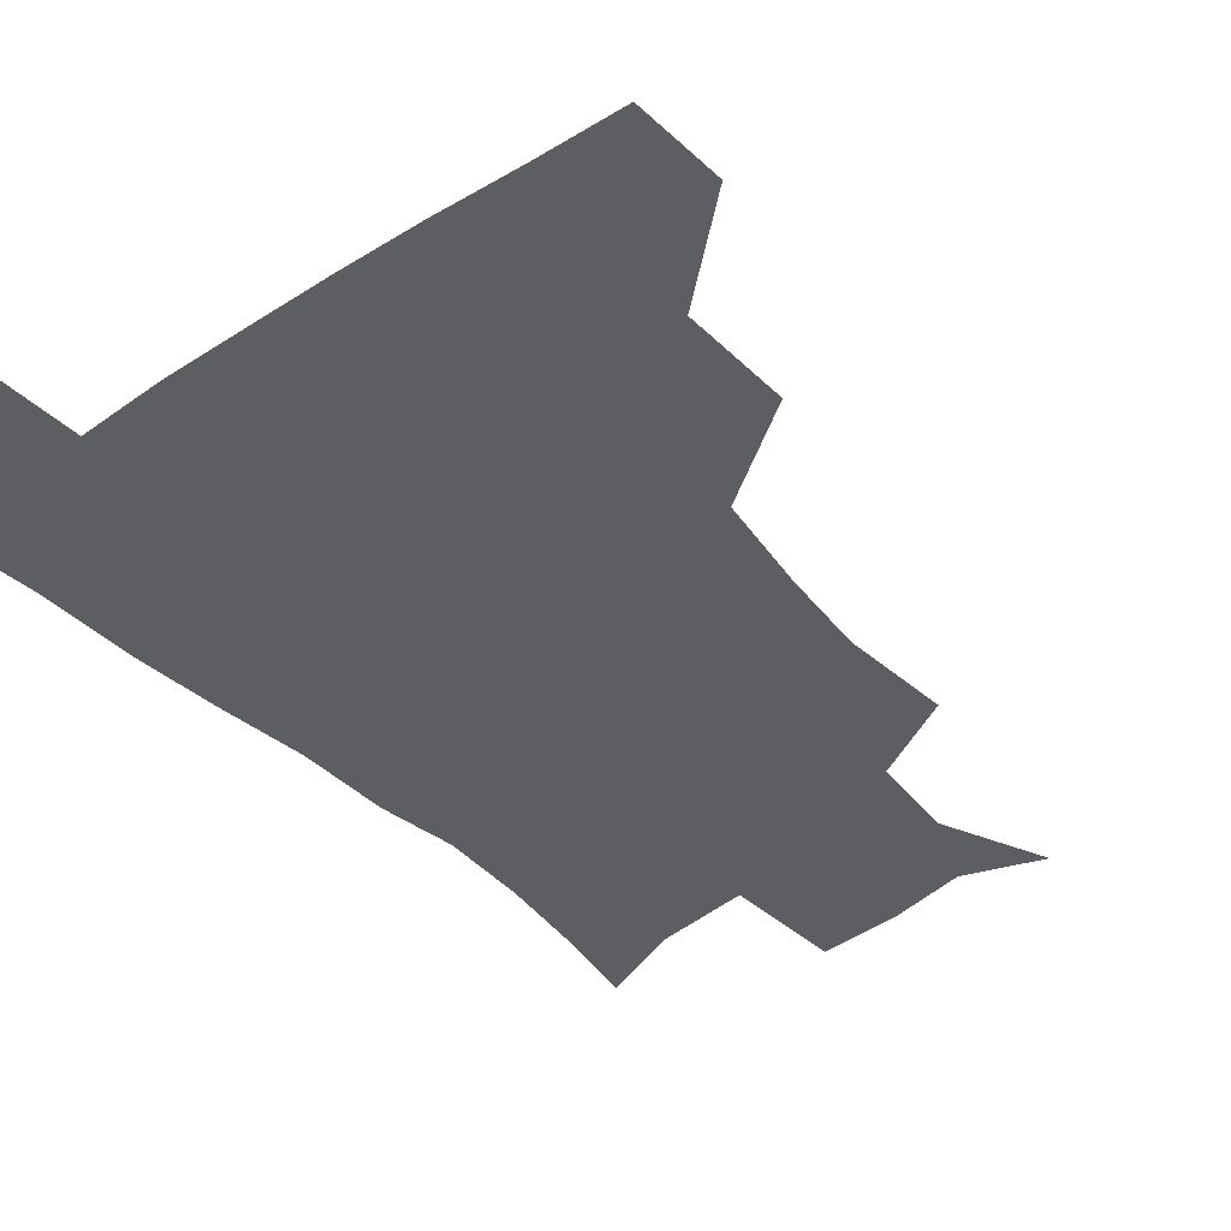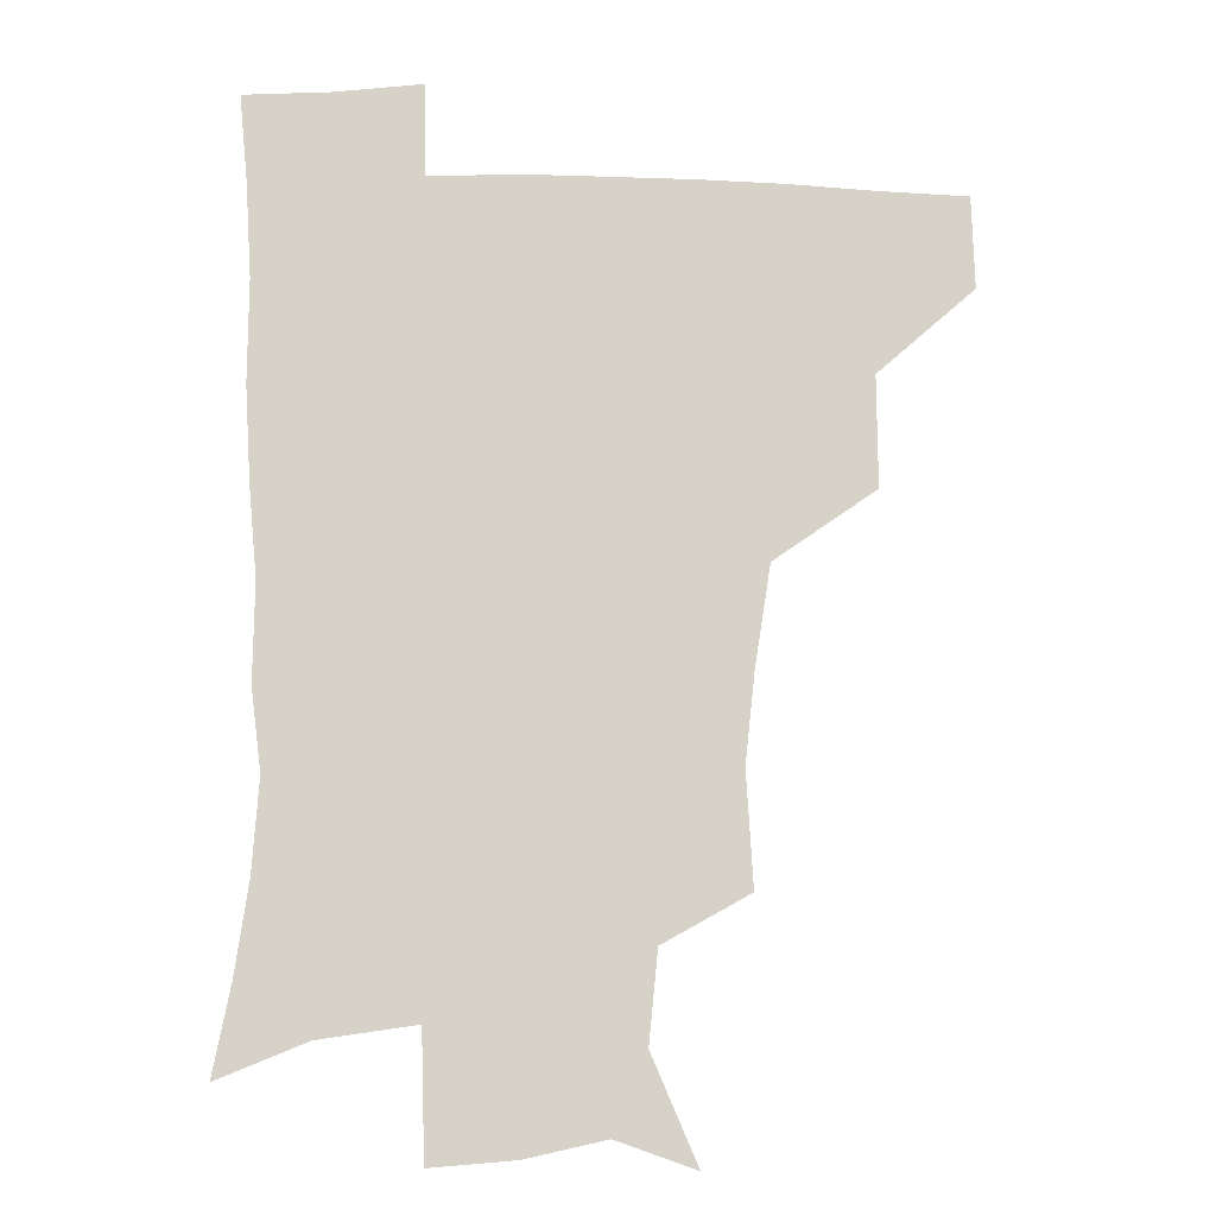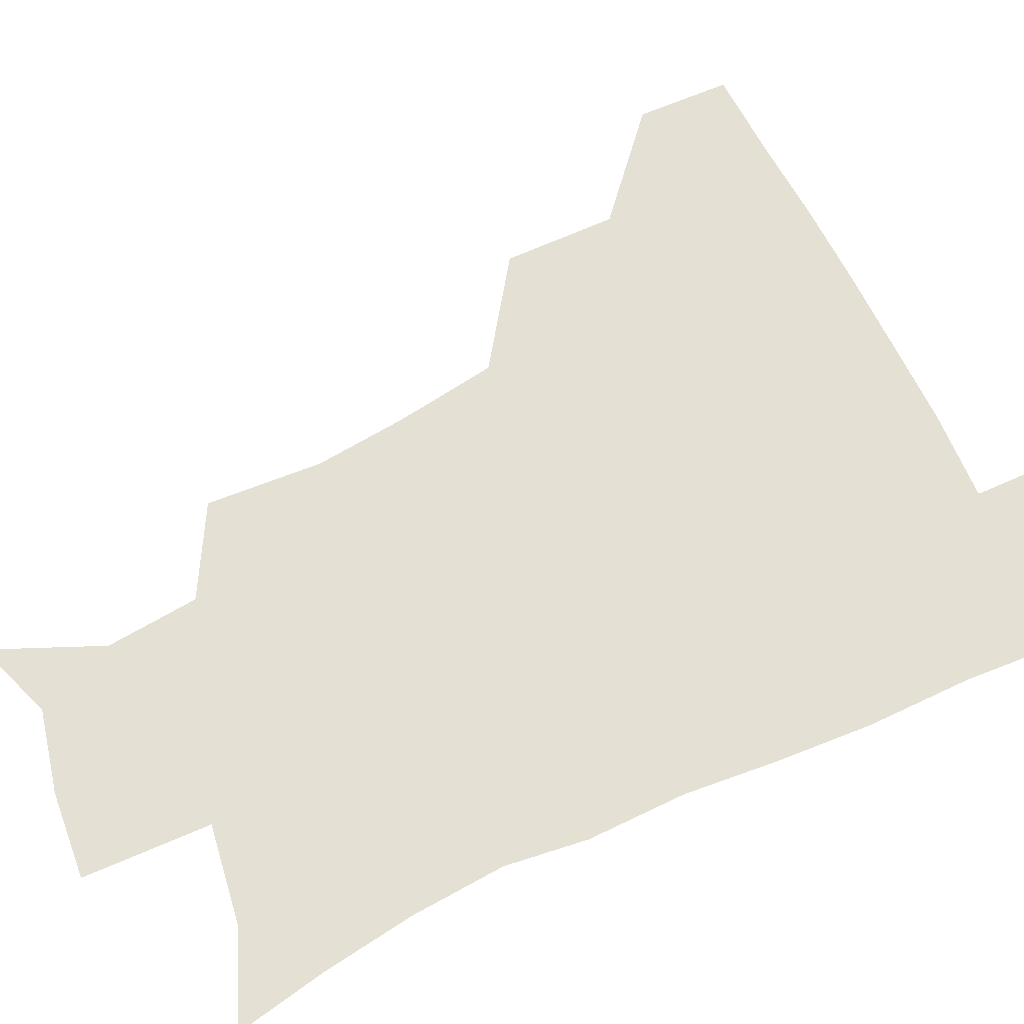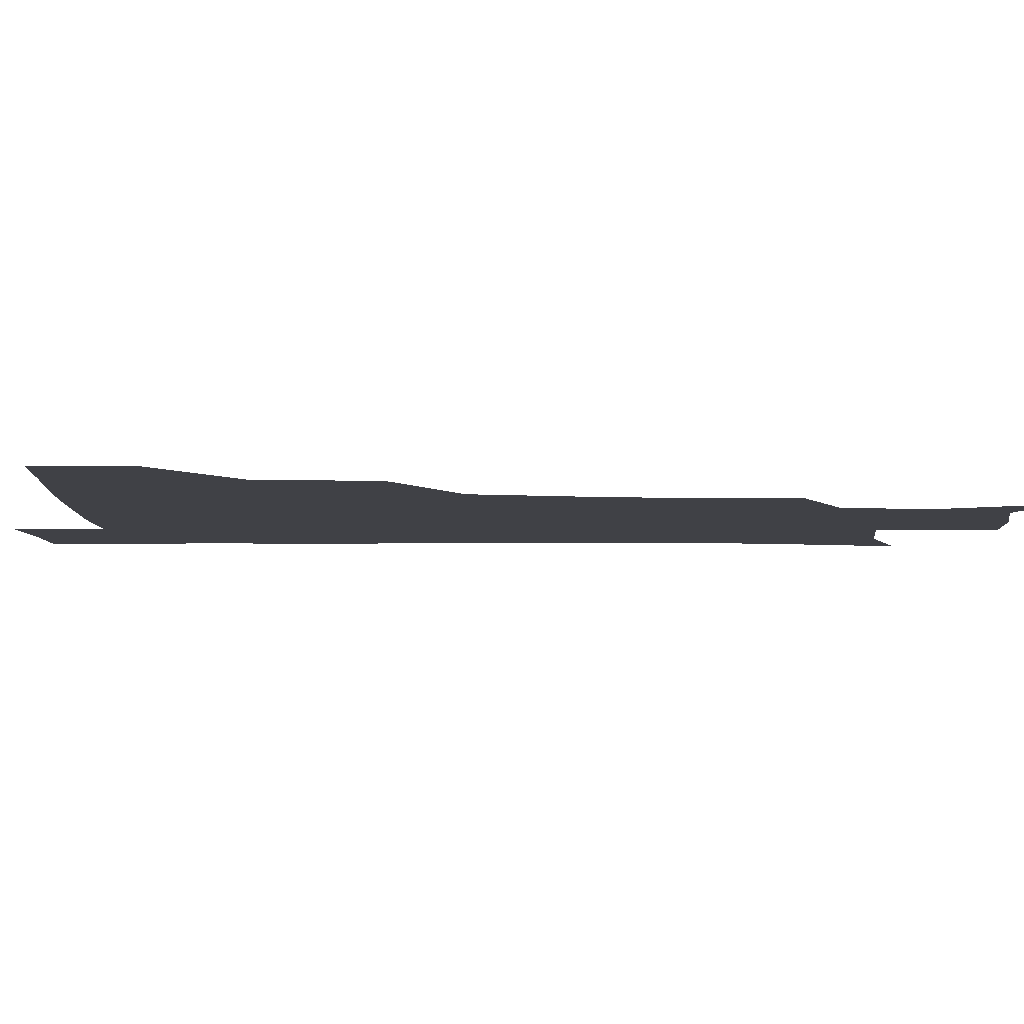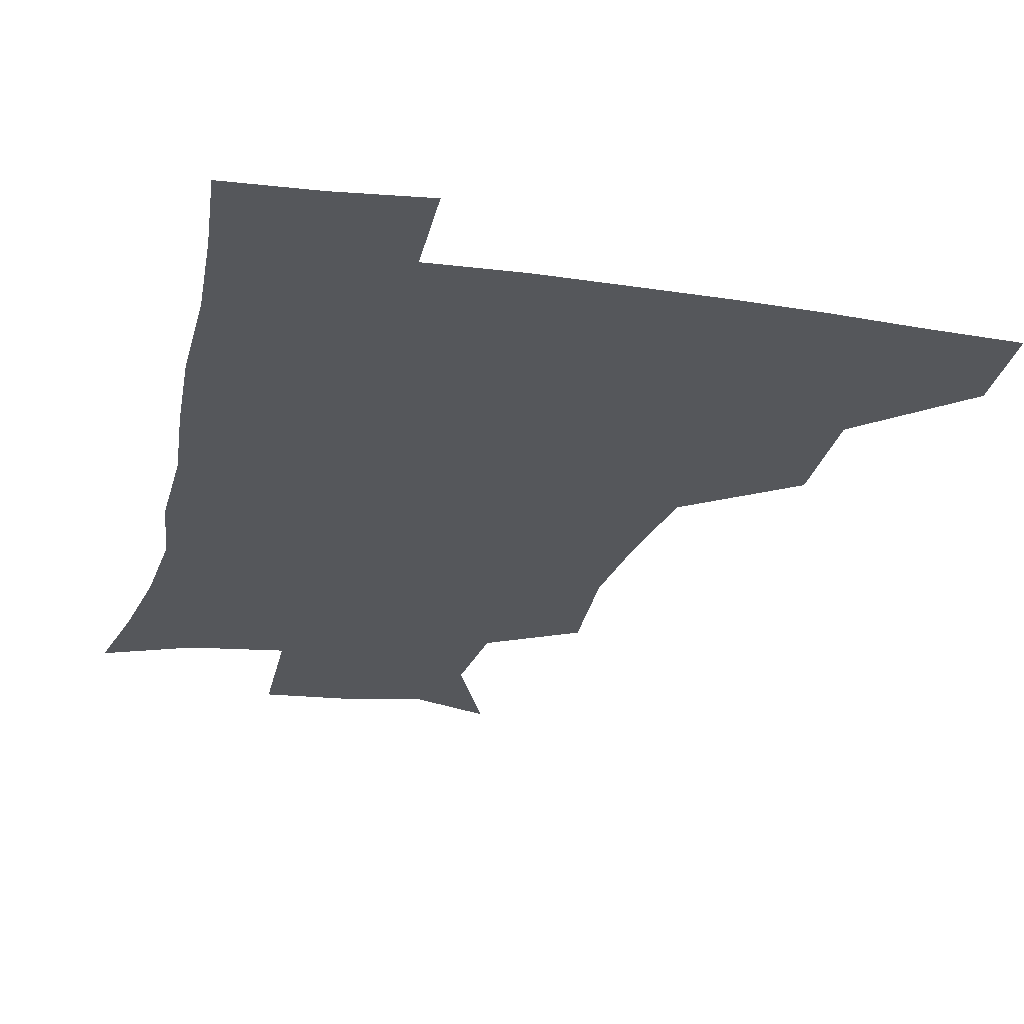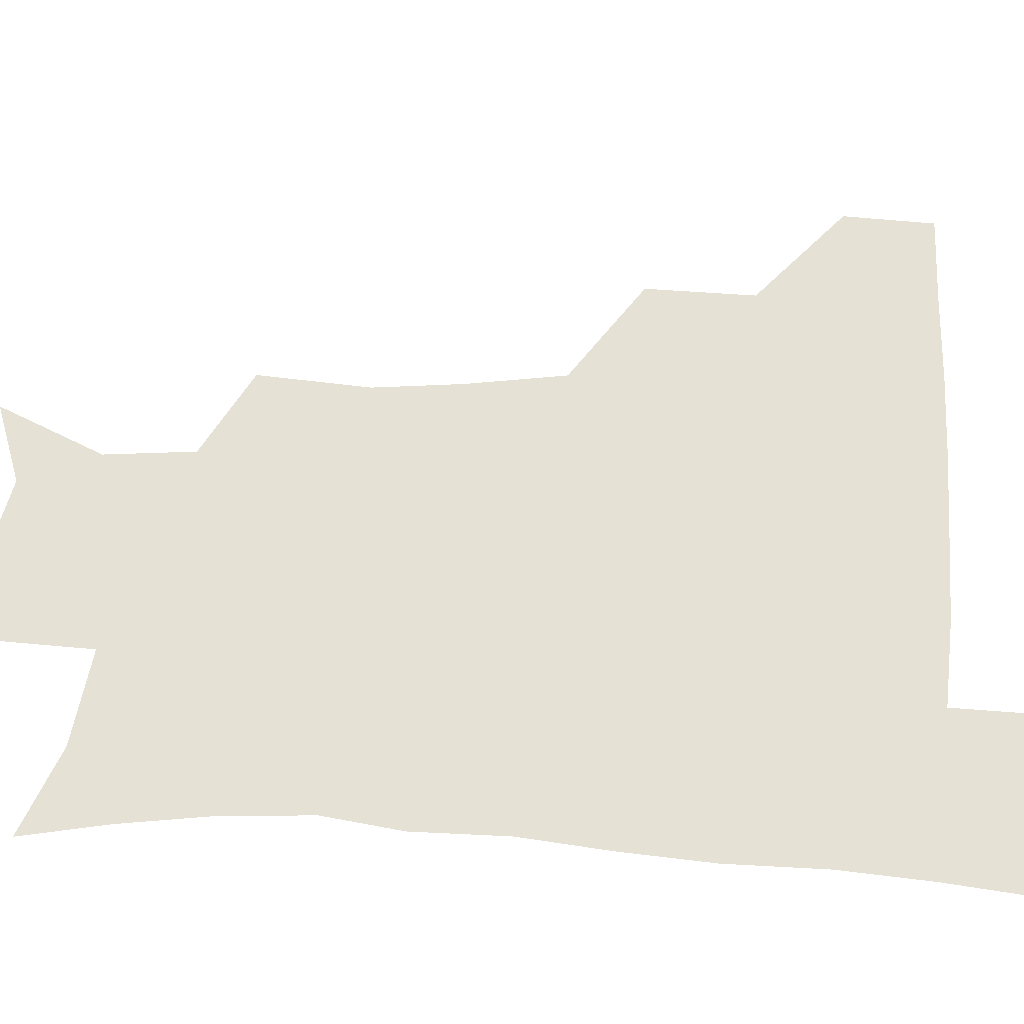
<metadata>
{"format":"obj","ext":"obj","renderer":"f3d","projection":"perspective","resolution":1024,"background":"white","views":[{"elev":-39.2,"azim":-140.7,"up":"+Z"},{"elev":-11.1,"azim":176.2,"up":"+Y"},{"elev":65.5,"azim":64.8,"up":"+Z"},{"elev":-6.0,"azim":-91.5,"up":"+Z"},{"elev":-26.8,"azim":166.8,"up":"+Z"},{"elev":65.1,"azim":93.6,"up":"+Z"}]}
</metadata>
<code>
v 481 448 0
v 482 479.4 0
v 514.2 380.5 0
v 514.5 418.4 0
v 514.2 450.5 0
v 512.5 480.6 0
v 555.7 251.7 0
v 558.1 290.6 0
v 554.7 321.7 0
v 549.3 356.1 0
v 546.6 392.1 0
v 545.4 423.1 0
v 545 452.2 0
v 542.2 482.3 0
v 572.9 167.4 0
v 588.6 203.9 0
v 585.5 235.1 0
v 582.8 270.2 0
v 581.9 304.8 0
v 578.8 333 0
v 576.3 365.2 0
v 575.3 397.2 0
v 574.8 426.2 0
v 573.6 453.4 0
v 571.5 483.1 0
v 600 177 0
v 610.1 213.2 0
v 607.9 243.8 0
v 607.2 280.1 0
v 605.9 309.6 0
v 604.3 339.3 0
v 603.4 369.6 0
v 602.7 398.5 0
v 602.6 426.5 0
v 602.6 453.9 0
v 600.8 483.3 0
v 627.4 170.8 0
v 633 217.4 0
v 632.2 249.8 0
v 631.3 280.6 0
v 630.4 311.5 0
v 629.9 339.2 0
v 629.5 371.5 0
v 629.8 399.6 0
v 630.5 427.4 0
v 631.3 454.3 0
v 629.9 483.4 0
v 656.3 168.4 0
v 657.5 211.1 0
v 656.3 247.4 0
v 655 281 0
v 654.9 310.2 0
v 655.6 337.8 0
v 655.3 369.7 0
v 656.6 397.6 0
v 657.5 426.5 0
v 658.8 454.7 0
v 660.3 482 0
v 660.8 513.6 0
v 690.5 206.2 0
v 682.7 242.4 0
v 679.6 274.8 0
v 679.3 304.8 0
v 680.5 333.9 0
v 681.7 363.5 0
v 682.3 394.9 0
v 684.7 423.3 0
v 685.8 453.3 0
v 688.4 480.5 0
v 690.4 510.1 0
v 720.9 193.7 0
v 714.9 223.9 0
v 710.3 255.4 0
v 708.1 287.1 0
v 711.6 314.7 0
v 711.1 348 0
v 713.9 379.1 0
v 715.8 411.4 0
v 715.5 446.5 0
v 717.4 478.4 0
v 720.2 508.3 0
f 4 5 1
f 1 5 2
f 5 6 2
f 10 11 3
f 3 11 4
f 11 12 4
f 4 12 5
f 12 13 5
f 5 13 6
f 13 14 6
f 17 18 7
f 7 18 8
f 18 19 8
f 8 19 9
f 19 20 9
f 9 20 10
f 20 21 10
f 10 21 11
f 21 22 11
f 11 22 12
f 22 23 12
f 12 23 13
f 23 24 13
f 13 24 14
f 24 25 14
f 15 26 16
f 26 27 16
f 16 27 17
f 27 28 17
f 17 28 18
f 28 29 18
f 18 29 19
f 29 30 19
f 19 30 20
f 30 31 20
f 20 31 21
f 31 32 21
f 21 32 22
f 32 33 22
f 22 33 23
f 33 34 23
f 23 34 24
f 34 35 24
f 24 35 25
f 35 36 25
f 26 37 27
f 37 38 27
f 27 38 28
f 38 39 28
f 28 39 29
f 39 40 29
f 29 40 30
f 40 41 30
f 30 41 31
f 41 42 31
f 31 42 32
f 42 43 32
f 32 43 33
f 43 44 33
f 33 44 34
f 44 45 34
f 34 45 35
f 45 46 35
f 35 46 36
f 46 47 36
f 37 48 38
f 48 49 38
f 38 49 39
f 49 50 39
f 39 50 40
f 50 51 40
f 40 51 41
f 51 52 41
f 41 52 42
f 52 53 42
f 42 53 43
f 53 54 43
f 43 54 44
f 54 55 44
f 44 55 45
f 55 56 45
f 45 56 46
f 56 57 46
f 46 57 47
f 57 58 47
f 49 60 50
f 60 61 50
f 50 61 51
f 61 62 51
f 51 62 52
f 62 63 52
f 52 63 53
f 63 64 53
f 53 64 54
f 64 65 54
f 54 65 55
f 65 66 55
f 55 66 56
f 66 67 56
f 56 67 57
f 67 68 57
f 57 68 58
f 68 69 58
f 58 69 59
f 69 70 59
f 60 71 61
f 71 72 61
f 61 72 62
f 72 73 62
f 62 73 63
f 73 74 63
f 63 74 64
f 74 75 64
f 64 75 65
f 75 76 65
f 65 76 66
f 76 77 66
f 66 77 67
f 77 78 67
f 67 78 68
f 78 79 68
f 68 79 69
f 79 80 69
f 69 80 70
f 80 81 70

</code>
